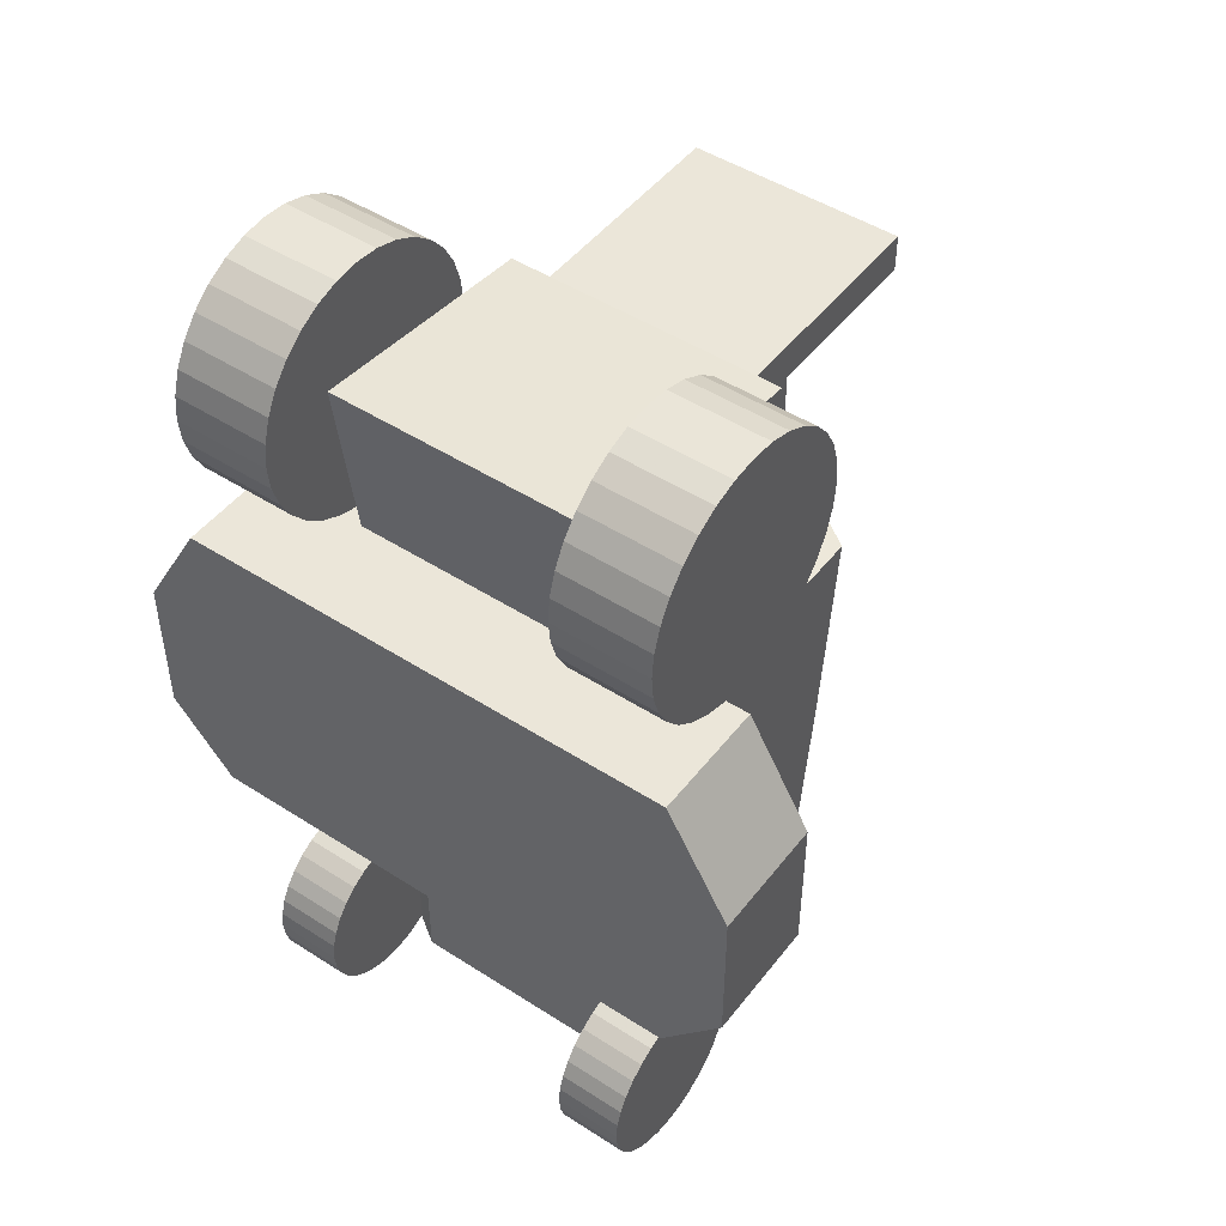
<metadata>
{"format":"obj","ext":"obj","renderer":"f3d","projection":"perspective","resolution":1024,"background":"white","views":[{"elev":47.8,"azim":-144.1,"up":"+Z"}]}
</metadata>
<code>
o Cube
v 0.4975 -0.4635 -1.45
v 0.4975 -1.228 -1.46
v 0.4975 -0.4717 0.1531
v 0.4975 -1.507 0.1494
v 0.4975 -0.4635 -0.6314
v 0.4975 -1.43 -0.6314
v 0.4152 -1.562 0.1593
v 0.4152 -1.48 -0.6716
v 0.4152 -0.4256 -1.541
v 0.4152 -1.274 -1.55
v 0.4152 -0.4338 0.1631
v 0.4152 -0.4256 -0.6716
v 0.4975 -0.4635 -1.136
v 0.4975 -1.369 -1.134
v 0.4152 -1.417 -1.199
v 0.4152 -0.4256 -1.201
v 0.4975 -0.9164 -1.135
v 0.4152 -0.8495 -1.545
v 0.4975 -0.9469 -0.6314
v 0.4975 -0.9896 0.1512
v 0.4975 -0.8459 -1.455
v 0.8522 -0.0193 0.6175
v 0.8522 -0.0193 -0.5037
v 0.8522 -0.4229 0.6175
v 0.8522 -0.4229 -0.5037
v 0.8522 -0.2211 0.6175
v 1.065 -0.4229 -0.003712
v 0.8522 -0.2211 -0.5037
v 1.065 -0.0193 -0.003712
v 1.065 -0.2211 -0.003712
v 1.065 -0.4229 -0.2537
v 1.065 -0.0193 0.2463
v 1.065 -0.4229 0.2463
v 1.065 -0.0193 -0.2537
v 1.065 -0.2211 0.2463
v 1.065 -0.2211 -0.2537
v 0.4788 -0.2733 1.214
v 0.4788 -0.4158 0.1242
v 0.4788 -1.105 1.124
v 0.4788 -1.105 0.1242
v 0.3695 -0.9261 1.08
v 0.3695 -0.9261 0.4945
v 0.3695 -1.909 1.08
v 0.3695 -1.313 1.08
v 0.3695 -1.909 0.95
v 0.3695 -1.313 0.4945
v 0.4612 -0.9261 0.8704
v 0.3695 -1.313 0.95
v 0.4753 -0.05108 -1.357
v 0.4753 -0.0888 -1.403
v 0.4753 -0.1348 -1.441
v 0.4753 -0.1872 -1.469
v 0.4753 -0.2441 -1.486
v 0.4753 -0.3033 -1.492
v 0.4753 -0.3625 -1.486
v 0.4753 -0.4194 -1.469
v 0.4753 -0.4718 -1.441
v 0.4753 -0.5178 -1.403
v 0.4753 -0.5555 -1.357
v 0.4753 -0.5835 -1.304
v 0.4753 -0.6008 -1.248
v 0.4753 -0.6066 -1.188
v 0.4753 -0.6008 -1.129
v 0.4753 -0.5835 -1.072
v 0.4753 -0.5555 -1.02
v 0.4753 -0.5178 -0.9739
v 0.4753 -0.4718 -0.9362
v 0.4753 -0.4194 -0.9082
v 0.4753 -0.3625 -0.8909
v 0.4753 -0.3033 -0.8851
v 0.4753 -0.02305 -1.304
v 0.4753 -0.005792 -1.248
v 0.4753 3.6e-05 -1.188
v 0.4753 -0.005792 -1.129
v 0.4753 -0.02305 -1.072
v 0.4753 -0.05108 -1.02
v 0.4753 -0.0888 -0.9739
v 0.4753 -0.1348 -0.9362
v 0.4753 -0.1872 -0.9082
v 0.4753 -0.2441 -0.8909
v 0.7044 -0.05108 -1.357
v 0.7044 -0.0888 -1.403
v 0.7044 -0.1348 -1.441
v 0.7044 -0.1872 -1.469
v 0.7044 -0.2441 -1.486
v 0.7044 -0.3033 -1.492
v 0.7044 -0.3625 -1.486
v 0.7044 -0.4194 -1.469
v 0.7044 -0.4718 -1.441
v 0.7044 -0.5178 -1.403
v 0.7044 -0.5555 -1.357
v 0.7044 -0.5835 -1.304
v 0.7044 -0.6008 -1.248
v 0.7044 -0.6066 -1.188
v 0.7044 -0.6008 -1.129
v 0.7044 -0.5835 -1.072
v 0.7044 -0.5555 -1.02
v 0.7044 -0.5178 -0.9739
v 0.7044 -0.4718 -0.9362
v 0.7044 -0.4194 -0.9082
v 0.7044 -0.3625 -0.8909
v 0.7044 -0.3033 -0.8851
v 0.7044 -0.02305 -1.304
v 0.7044 -0.005792 -1.248
v 0.7044 3.6e-05 -1.188
v 0.7044 -0.005792 -1.129
v 0.7044 -0.02305 -1.072
v 0.7044 -0.05108 -1.02
v 0.7044 -0.0888 -0.9739
v 0.7044 -0.1348 -0.9362
v 0.7044 -0.1872 -0.9082
v 0.7044 -0.2441 -0.8909
v 0.4797 -0.07939 0.8859
v 0.4797 -0.1334 0.8201
v 0.4797 -0.1992 0.7661
v 0.4797 -0.2743 0.7259
v 0.4797 -0.3558 0.7012
v 0.4797 -0.4405 0.6929
v 0.4797 -0.5253 0.7012
v 0.4797 -0.6068 0.7259
v 0.4797 -0.6818 0.7661
v 0.4797 -0.7477 0.8201
v 0.4797 -0.8017 0.8859
v 0.4797 -0.8418 0.961
v 0.4797 -0.8665 1.042
v 0.4797 -0.8749 1.127
v 0.4797 -0.8665 1.212
v 0.4797 -0.8418 1.293
v 0.4797 -0.8017 1.369
v 0.4797 -0.7477 1.434
v 0.4797 -0.6818 1.488
v 0.4797 -0.6068 1.528
v 0.4797 -0.5253 1.553
v 0.4797 -0.4405 1.562
v 0.4797 -0.03925 0.961
v 0.4797 -0.01453 1.042
v 0.4797 -0.006187 1.127
v 0.4797 -0.01453 1.212
v 0.4797 -0.03925 1.293
v 0.4797 -0.07939 1.369
v 0.4797 -0.1334 1.434
v 0.4797 -0.1992 1.488
v 0.4797 -0.2743 1.528
v 0.4797 -0.3558 1.553
v 0.8077 -0.07939 0.8859
v 0.8077 -0.1334 0.8201
v 0.8077 -0.1992 0.7661
v 0.8077 -0.2743 0.7259
v 0.8077 -0.3558 0.7012
v 0.8077 -0.4405 0.6929
v 0.8077 -0.5253 0.7012
v 0.8077 -0.6068 0.7259
v 0.8077 -0.6818 0.7661
v 0.8077 -0.7477 0.8201
v 0.8077 -0.8017 0.8859
v 0.8077 -0.8418 0.961
v 0.8077 -0.8665 1.042
v 0.8077 -0.8749 1.127
v 0.8077 -0.8665 1.212
v 0.8077 -0.8418 1.293
v 0.8077 -0.8017 1.369
v 0.8077 -0.7477 1.434
v 0.8077 -0.6818 1.488
v 0.8077 -0.6068 1.528
v 0.8077 -0.5253 1.553
v 0.8077 -0.4405 1.562
v 0.8077 -0.03925 0.961
v 0.8077 -0.01453 1.042
v 0.8077 -0.006187 1.127
v 0.8077 -0.01453 1.212
v 0.8077 -0.03925 1.293
v 0.8077 -0.07939 1.369
v 0.8077 -0.1334 1.434
v 0.8077 -0.1992 1.488
v 0.8077 -0.2743 1.528
v 0.8077 -0.3558 1.553
v -0.4975 -0.4635 -1.45
v -0.4975 -1.228 -1.46
v -0.4975 -0.4717 0.1531
v -0.4975 -1.507 0.1494
v -0.4975 -0.4635 -0.6314
v -0.4975 -1.43 -0.6314
v -0 -0.4256 -1.541
v -0 -1.274 -1.55
v 0 -1.562 0.1593
v 0 -0.4338 0.1631
v -0 -1.48 -0.6716
v -0 -0.4256 -0.6716
v -0.4152 -1.562 0.1593
v -0.4152 -1.48 -0.6716
v -0.4152 -0.4256 -1.541
v -0.4152 -1.274 -1.55
v -0.4152 -0.4338 0.1631
v -0.4152 -0.4256 -0.6716
v -0.4975 -0.4635 -1.136
v -0.4975 -1.369 -1.134
v -0 -1.417 -1.199
v -0 -0.4256 -1.201
v -0.4152 -1.417 -1.199
v -0.4152 -0.4256 -1.201
v -0.4975 -0.9164 -1.135
v -0.4152 -0.8495 -1.545
v -0 -0.8495 -1.545
v -0.4975 -0.9469 -0.6314
v -0.4975 -0.9896 0.1512
v -0.4975 -0.8459 -1.455
v -0.8522 -0.0193 0.6175
v -0.8522 -0.0193 -0.5037
v -0.8522 -0.4229 0.6175
v -0.8522 -0.4229 -0.5037
v 0 -0.4229 0.6175
v -0.8522 -0.2211 0.6175
v 0 -0.0193 0.6175
v -1.065 -0.4229 -0.003712
v -0.8522 -0.2211 -0.5037
v -1.065 -0.0193 -0.003712
v -0 -0.4229 -0.5037
v -0 -0.0193 -0.5037
v -0 -0.4229 -0.003712
v -0 -0.0193 -0.003712
v -0 -0.2211 -0.5037
v -1.065 -0.2211 -0.003712
v 0 -0.2211 0.6175
v -1.065 -0.4229 -0.2537
v -1.065 -0.0193 0.2463
v -1.065 -0.4229 0.2463
v -1.065 -0.0193 -0.2537
v -0 -0.4229 -0.2537
v 0 -0.4229 0.2463
v -0 -0.0193 -0.2537
v 0 -0.0193 0.2463
v -1.065 -0.2211 0.2463
v -1.065 -0.2211 -0.2537
v 0 -0.9979 0.1612
v 0 -0.4158 0.1242
v 0 -0.2733 1.214
v -0.4788 -0.2733 1.214
v -0.4788 -0.4158 0.1242
v 0 -1.105 0.1242
v 0 -1.105 1.124
v -0.4788 -1.105 1.124
v -0.4788 -1.105 0.1242
v 0 -0.9261 0.6608
v 0 -0.9261 1.08
v -0.3695 -0.9261 1.08
v -0.3695 -0.9261 0.4945
v 0 -1.909 1.08
v -0.3695 -1.909 1.08
v 0 -1.313 0.6608
v 0 -1.909 0.95
v 0 -1.418 1.08
v 0 -0.9261 0.8704
v 0 -1.909 1.08
v -0.3695 -1.313 1.08
v 0 -0.9261 1.08
v -0.3695 -1.909 0.95
v -0.3695 -1.313 0.4945
v -0.4612 -0.9261 0.8704
v 0 -0.9261 0.4945
v 0 -1.909 0.95
v 0 -0.9261 0.8704
v 0 -1.313 0.4945
v -0.3695 -1.313 0.95
v 0 -1.418 1.08
v 0 -1.313 0.95
v -0.4753 -0.05108 -1.357
v -0.4753 -0.0888 -1.403
v -0.4753 -0.1348 -1.441
v -0.4753 -0.1872 -1.469
v -0.4753 -0.2441 -1.486
v -0.4753 -0.3033 -1.492
v -0.4753 -0.3625 -1.486
v -0.4753 -0.4194 -1.469
v -0.4753 -0.4718 -1.441
v -0.4753 -0.5178 -1.403
v -0.4753 -0.5555 -1.357
v -0.4753 -0.5835 -1.304
v -0.4753 -0.6008 -1.248
v -0.4753 -0.6066 -1.188
v -0.4753 -0.6008 -1.129
v -0.4753 -0.5835 -1.072
v -0.4753 -0.5555 -1.02
v -0.4753 -0.5178 -0.9739
v -0.4753 -0.4718 -0.9362
v -0.4753 -0.4194 -0.9082
v -0.4753 -0.3625 -0.8909
v -0.4753 -0.3033 -0.8851
v -0.4753 -0.02305 -1.304
v -0.4753 -0.005792 -1.248
v -0.4753 3.6e-05 -1.188
v -0.4753 -0.005792 -1.129
v -0.4753 -0.02305 -1.072
v -0.4753 -0.05108 -1.02
v -0.4753 -0.0888 -0.9739
v -0.4753 -0.1348 -0.9362
v -0.4753 -0.1872 -0.9082
v -0.4753 -0.2441 -0.8909
v -0.7044 -0.05108 -1.357
v -0.7044 -0.0888 -1.403
v -0.7044 -0.1348 -1.441
v -0.7044 -0.1872 -1.469
v -0.7044 -0.2441 -1.486
v -0.7044 -0.3033 -1.492
v -0.7044 -0.3625 -1.486
v -0.7044 -0.4194 -1.469
v -0.7044 -0.4718 -1.441
v -0.7044 -0.5178 -1.403
v -0.7044 -0.5555 -1.357
v -0.7044 -0.5835 -1.304
v -0.7044 -0.6008 -1.248
v -0.7044 -0.6066 -1.188
v -0.7044 -0.6008 -1.129
v -0.7044 -0.5835 -1.072
v -0.7044 -0.5555 -1.02
v -0.7044 -0.5178 -0.9739
v -0.7044 -0.4718 -0.9362
v -0.7044 -0.4194 -0.9082
v -0.7044 -0.3625 -0.8909
v -0.7044 -0.3033 -0.8851
v -0.7044 -0.02305 -1.304
v -0.7044 -0.005792 -1.248
v -0.7044 3.6e-05 -1.188
v -0.7044 -0.005792 -1.129
v -0.7044 -0.02305 -1.072
v -0.7044 -0.05108 -1.02
v -0.7044 -0.0888 -0.9739
v -0.7044 -0.1348 -0.9362
v -0.7044 -0.1872 -0.9082
v -0.7044 -0.2441 -0.8909
v -0.4797 -0.07939 0.8859
v -0.4797 -0.1334 0.8201
v -0.4797 -0.1992 0.7661
v -0.4797 -0.2743 0.7259
v -0.4797 -0.3558 0.7012
v -0.4797 -0.4405 0.6929
v -0.4797 -0.5253 0.7012
v -0.4797 -0.6068 0.7259
v -0.4797 -0.6818 0.7661
v -0.4797 -0.7477 0.8201
v -0.4797 -0.8017 0.8859
v -0.4797 -0.8418 0.961
v -0.4797 -0.8665 1.042
v -0.4797 -0.8749 1.127
v -0.4797 -0.8665 1.212
v -0.4797 -0.8418 1.293
v -0.4797 -0.8017 1.369
v -0.4797 -0.7477 1.434
v -0.4797 -0.6818 1.488
v -0.4797 -0.6068 1.528
v -0.4797 -0.5253 1.553
v -0.4797 -0.4405 1.562
v -0.4797 -0.03925 0.961
v -0.4797 -0.01453 1.042
v -0.4797 -0.006187 1.127
v -0.4797 -0.01453 1.212
v -0.4797 -0.03925 1.293
v -0.4797 -0.07939 1.369
v -0.4797 -0.1334 1.434
v -0.4797 -0.1992 1.488
v -0.4797 -0.2743 1.528
v -0.4797 -0.3558 1.553
v -0.8077 -0.07939 0.8859
v -0.8077 -0.1334 0.8201
v -0.8077 -0.1992 0.7661
v -0.8077 -0.2743 0.7259
v -0.8077 -0.3558 0.7012
v -0.8077 -0.4405 0.6929
v -0.8077 -0.5253 0.7012
v -0.8077 -0.6068 0.7259
v -0.8077 -0.6818 0.7661
v -0.8077 -0.7477 0.8201
v -0.8077 -0.8017 0.8859
v -0.8077 -0.8418 0.961
v -0.8077 -0.8665 1.042
v -0.8077 -0.8749 1.127
v -0.8077 -0.8665 1.212
v -0.8077 -0.8418 1.293
v -0.8077 -0.8017 1.369
v -0.8077 -0.7477 1.434
v -0.8077 -0.6818 1.488
v -0.8077 -0.6068 1.528
v -0.8077 -0.5253 1.553
v -0.8077 -0.4405 1.562
v -0.8077 -0.03925 0.961
v -0.8077 -0.01453 1.042
v -0.8077 -0.006187 1.127
v -0.8077 -0.01453 1.212
v -0.8077 -0.03925 1.293
v -0.8077 -0.07939 1.369
v -0.8077 -0.1334 1.434
v -0.8077 -0.1992 1.488
v -0.8077 -0.2743 1.528
v -0.8077 -0.3558 1.553
f 16 13 1
f 15 10 2
f 17 14 2
f 20 4 6
f 7 8 6
f 11 3 5
f 10 184 203
f 2 10 18
f 186 11 12
f 187 8 7
f 20 11 234
f 184 10 15
f 198 16 9
f 12 16 198
f 197 15 8
f 13 17 21
f 19 6 14
f 8 15 14
f 12 5 13
f 1 21 18
f 5 19 17
f 3 20 19
f 18 203 183
f 26 22 213
f 28 23 34
f 231 213 22
f 27 219 228
f 24 211 229
f 220 29 34
f 221 218 23
f 217 221 28
f 30 29 32
f 27 30 35
f 25 28 36
f 24 26 223
f 31 36 30
f 33 35 26
f 35 32 22
f 230 34 23
f 33 229 219
f 25 31 228
f 220 231 32
f 36 34 29
f 39 37 236
f 39 40 38
f 239 235 38
f 235 236 37
f 39 240 239
f 44 46 42
f 44 41 255
f 261 255 41
f 43 253 260
f 261 47 42
f 262 259 42
f 45 48 44
f 43 44 264
f 249 46 48
f 250 265 45
f 73 105 104
f 67 99 100
f 79 111 110
f 91 100 92
f 61 60 92
f 54 86 87
f 75 76 108
f 71 103 81
f 63 95 96
f 62 94 95
f 50 82 83
f 66 98 99
f 56 55 87
f 67 78 55
f 80 112 111
f 52 84 85
f 51 83 84
f 56 88 89
f 59 58 90
f 78 110 109
f 76 77 109
f 72 104 103
f 80 70 102
f 53 85 86
f 64 96 97
f 59 91 92
f 49 81 82
f 61 93 94
f 74 106 105
f 65 97 98
f 70 69 101
f 75 107 106
f 57 89 90
f 68 100 101
f 137 169 168
f 131 163 164
f 143 175 174
f 150 161 156
f 125 124 156
f 118 150 151
f 139 140 172
f 113 135 167
f 127 159 160
f 126 158 159
f 114 146 147
f 130 162 163
f 119 151 152
f 143 142 118
f 144 176 175
f 117 116 148
f 115 147 148
f 121 120 152
f 122 154 155
f 142 174 173
f 141 173 172
f 136 168 167
f 144 134 166
f 117 149 150
f 128 160 161
f 123 155 156
f 113 145 146
f 125 157 158
f 138 170 169
f 129 161 162
f 133 165 166
f 138 139 171
f 121 153 154
f 132 164 165
f 200 191 177
f 199 196 178
f 201 206 178
f 205 204 182
f 189 180 182
f 193 194 181
f 203 184 192
f 202 192 178
f 186 188 194
f 189 190 187
f 205 189 234
f 199 192 184
f 198 183 191
f 198 200 194
f 190 199 197
f 195 177 206
f 204 201 196
f 190 182 196
f 194 200 195
f 177 191 202
f 181 195 201
f 179 181 204
f 183 203 202
f 213 207 212
f 227 208 215
f 231 225 207
f 228 219 214
f 229 211 209
f 227 216 220
f 208 218 221
f 215 221 217
f 225 216 222
f 232 222 214
f 233 215 210
f 223 212 209
f 222 233 224
f 212 232 226
f 207 225 232
f 208 227 230
f 214 219 229
f 210 217 228
f 216 225 231
f 216 227 233
f 235 236 240
f 240 236 237
f 241 237 238
f 238 235 239
f 238 237 236
f 239 240 241
f 246 257 254
f 255 245 254
f 259 243 249
f 261 258 245
f 260 250 247
f 256 260 253
f 246 258 261
f 243 259 261
f 252 261 255
f 246 259 262
f 254 263 256
f 251 244 255
f 247 251 264
f 264 254 248
f 250 265 251
f 257 249 263
f 260 256 265
f 321 322 290
f 317 316 284
f 327 328 296
f 317 327 303
f 310 309 277
f 304 303 271
f 324 325 293
f 298 320 288
f 313 312 280
f 312 311 279
f 300 299 267
f 284 316 315
f 305 304 272
f 296 283 277
f 328 329 297
f 270 302 301
f 301 300 268
f 306 305 273
f 308 307 275
f 326 327 295
f 325 326 294
f 288 320 321
f 297 329 319
f 303 302 270
f 282 314 313
f 309 308 276
f 267 299 298
f 311 310 278
f 322 323 291
f 315 314 282
f 319 318 286
f 291 323 324
f 307 306 274
f 318 317 285
f 385 386 354
f 381 380 348
f 391 392 360
f 378 391 367
f 374 373 341
f 368 367 335
f 356 388 389
f 362 384 352
f 377 376 344
f 376 375 343
f 364 363 331
f 380 379 347
f 369 368 336
f 336 346 341
f 392 393 361
f 366 365 333
f 365 364 332
f 370 369 337
f 340 372 371
f 358 390 391
f 357 389 390
f 352 384 385
f 361 393 383
f 367 366 334
f 378 377 345
f 373 372 340
f 363 362 330
f 375 374 342
f 386 387 355
f 379 378 346
f 383 382 350
f 355 387 388
f 371 370 338
f 382 381 349
f 9 16 1
f 14 15 2
f 21 17 2
f 19 20 6
f 4 7 6
f 12 11 5
f 18 10 203
f 21 2 18
f 188 186 12
f 185 187 7
f 7 4 20
f 234 185 7
f 11 186 234
f 20 3 11
f 234 7 20
f 197 184 15
f 183 198 9
f 188 12 198
f 187 197 8
f 1 13 21
f 17 19 14
f 6 8 14
f 16 12 13
f 9 1 18
f 13 5 17
f 5 3 19
f 9 18 183
f 223 26 213
f 36 28 34
f 32 231 22
f 31 27 228
f 33 24 229
f 230 220 34
f 28 221 23
f 25 217 28
f 35 30 32
f 33 27 35
f 31 25 36
f 211 24 223
f 27 31 30
f 24 33 26
f 26 35 22
f 218 230 23
f 27 33 219
f 217 25 228
f 29 220 32
f 30 36 29
f 240 39 236
f 37 39 38
f 40 239 38
f 38 235 37
f 40 39 239
f 41 44 42
f 264 44 255
f 47 261 41
f 45 43 260
f 259 261 42
f 46 262 42
f 43 45 44
f 253 43 264
f 46 249 262
f 249 48 265
f 45 260 250
f 265 48 45
f 72 73 104
f 68 67 100
f 78 79 110
f 102 110 111
f 107 108 109
f 109 106 107
f 106 104 105
f 83 81 103
f 81 83 82
f 83 85 84
f 88 87 86
f 91 89 88
f 89 91 90
f 94 93 92
f 97 95 94
f 95 97 96
f 97 99 98
f 102 101 100
f 111 112 102
f 106 109 110
f 103 104 106
f 85 83 103
f 103 86 85
f 86 91 88
f 97 94 92
f 100 99 97
f 110 102 100
f 103 106 110
f 110 86 103
f 86 100 91
f 92 100 97
f 100 86 110
f 93 61 92
f 55 54 87
f 107 75 108
f 49 71 81
f 64 63 96
f 63 62 95
f 51 50 83
f 67 66 99
f 88 56 87
f 70 80 79
f 67 69 70
f 69 67 68
f 67 65 66
f 65 63 64
f 60 61 62
f 65 59 60
f 59 57 58
f 59 55 56
f 52 53 54
f 49 51 52
f 51 49 50
f 78 72 71
f 72 74 73
f 74 76 75
f 74 78 77
f 78 70 79
f 70 78 67
f 65 60 63
f 56 57 59
f 52 54 55
f 71 49 52
f 55 78 71
f 74 77 76
f 55 65 67
f 63 60 62
f 71 52 55
f 72 78 74
f 55 59 65
f 79 80 111
f 53 52 85
f 52 51 84
f 57 56 89
f 91 59 90
f 77 78 109
f 108 76 109
f 71 72 103
f 112 80 102
f 54 53 86
f 65 64 97
f 60 59 92
f 50 49 82
f 62 61 94
f 73 74 105
f 66 65 98
f 102 70 101
f 74 75 106
f 58 57 90
f 69 68 101
f 136 137 168
f 132 131 164
f 142 143 174
f 176 174 175
f 171 172 173
f 173 170 171
f 170 168 169
f 147 145 167
f 145 147 146
f 147 149 148
f 152 151 150
f 154 153 152
f 152 155 154
f 158 157 156
f 161 159 158
f 159 161 160
f 161 163 162
f 166 165 164
f 164 176 166
f 161 170 174
f 161 168 170
f 150 147 167
f 147 150 149
f 156 155 152
f 161 158 156
f 164 163 161
f 174 176 164
f 174 170 173
f 168 161 167
f 150 156 152
f 174 164 161
f 161 150 167
f 157 125 156
f 119 118 151
f 171 139 172
f 145 113 167
f 128 127 160
f 127 126 159
f 115 114 147
f 131 130 163
f 120 119 152
f 131 144 143
f 131 133 134
f 133 131 132
f 131 129 130
f 129 127 128
f 124 125 126
f 120 123 124
f 120 121 122
f 124 119 120
f 116 117 118
f 118 115 116
f 115 113 114
f 138 136 135
f 136 138 137
f 138 140 139
f 138 142 141
f 131 134 144
f 143 129 131
f 129 124 127
f 120 122 123
f 124 118 119
f 135 113 115
f 118 138 135
f 138 141 140
f 124 129 143
f 127 124 126
f 135 115 118
f 118 142 138
f 118 124 143
f 143 144 175
f 149 117 148
f 116 115 148
f 153 121 152
f 123 122 155
f 141 142 173
f 140 141 172
f 135 136 167
f 176 144 166
f 118 117 150
f 129 128 161
f 124 123 156
f 114 113 146
f 126 125 158
f 137 138 169
f 130 129 162
f 134 133 166
f 170 138 171
f 122 121 154
f 133 132 165
f 195 200 177
f 192 199 178
f 196 201 178
f 180 205 182
f 190 189 182
f 179 193 181
f 202 203 192
f 206 202 178
f 193 186 194
f 185 189 187
f 193 179 205
f 234 186 193
f 189 185 234
f 205 180 189
f 234 193 205
f 197 199 184
f 200 198 191
f 188 198 194
f 187 190 197
f 201 195 206
f 182 204 196
f 199 190 196
f 181 194 195
f 206 177 202
f 204 181 201
f 205 179 204
f 191 183 202
f 223 213 212
f 233 227 215
f 213 231 207
f 224 228 214
f 226 229 209
f 230 227 220
f 215 208 221
f 210 215 217
f 232 225 222
f 226 232 214
f 224 233 210
f 211 223 209
f 214 222 224
f 209 212 226
f 212 207 232
f 218 208 230
f 226 214 229
f 224 210 228
f 220 216 231
f 222 216 233
f 239 235 240
f 241 240 237
f 242 241 238
f 242 238 239
f 235 238 236
f 242 239 241
f 245 246 254
f 264 255 254
f 262 259 249
f 255 261 245
f 253 260 247
f 248 256 253
f 259 246 261
f 252 243 261
f 244 252 255
f 257 246 262
f 248 254 256
f 264 251 255
f 253 247 264
f 253 264 248
f 247 250 251
f 249 257 262
f 249 265 263
f 256 263 265
f 265 250 260
f 289 321 290
f 285 317 284
f 295 327 296
f 319 329 328
f 317 318 319
f 314 316 317
f 316 314 315
f 314 312 313
f 309 310 311
f 317 308 309
f 308 306 307
f 303 304 305
f 300 302 303
f 302 300 301
f 300 298 299
f 323 321 320
f 321 323 322
f 326 325 324
f 323 327 326
f 327 319 328
f 309 314 317
f 314 311 312
f 305 306 308
f 308 303 305
f 303 320 298
f 303 327 320
f 323 326 324
f 327 317 319
f 314 309 311
f 303 298 300
f 320 327 323
f 303 308 317
f 278 310 277
f 272 304 271
f 292 324 293
f 266 298 288
f 281 313 280
f 280 312 279
f 268 300 267
f 283 284 315
f 273 305 272
f 277 295 296
f 292 293 294
f 294 291 292
f 291 289 290
f 269 266 288
f 266 268 267
f 271 270 269
f 269 272 271
f 276 274 273
f 274 276 275
f 279 278 277
f 277 280 279
f 280 282 281
f 296 287 283
f 284 286 285
f 296 297 287
f 291 294 295
f 288 289 291
f 269 268 266
f 288 272 269
f 272 276 273
f 283 280 277
f 280 283 282
f 284 287 286
f 288 291 295
f 295 272 288
f 272 277 276
f 283 287 284
f 277 272 295
f 296 328 297
f 269 270 301
f 269 301 268
f 274 306 273
f 276 308 275
f 294 326 295
f 293 325 294
f 289 288 321
f 287 297 319
f 271 303 270
f 281 282 313
f 277 309 276
f 266 267 298
f 279 311 278
f 290 322 291
f 283 315 282
f 287 319 286
f 292 291 324
f 275 307 274
f 286 318 285
f 353 385 354
f 349 381 348
f 359 391 360
f 391 393 392
f 381 382 383
f 378 380 381
f 380 378 379
f 378 376 377
f 373 374 375
f 369 372 373
f 369 370 371
f 367 368 369
f 364 366 367
f 366 364 365
f 364 362 363
f 367 385 384
f 385 387 386
f 390 389 388
f 387 391 390
f 391 381 393
f 383 393 381
f 378 375 376
f 369 371 372
f 373 367 369
f 384 362 364
f 367 391 387
f 387 390 388
f 391 378 381
f 378 373 375
f 384 364 367
f 385 367 387
f 367 373 378
f 342 374 341
f 336 368 335
f 357 356 389
f 330 362 352
f 345 377 344
f 344 376 343
f 332 364 331
f 348 380 347
f 337 369 336
f 352 359 360
f 355 357 358
f 357 355 356
f 355 353 354
f 332 330 352
f 330 332 331
f 352 334 333
f 360 336 335
f 339 338 337
f 337 340 339
f 343 342 341
f 341 344 343
f 344 346 345
f 346 348 347
f 348 350 349
f 348 361 351
f 352 355 359
f 352 353 355
f 333 332 352
f 352 335 334
f 341 340 337
f 346 344 341
f 360 361 346
f 348 351 350
f 359 355 358
f 360 335 352
f 336 341 337
f 346 361 348
f 346 336 360
f 360 392 361
f 334 366 333
f 333 365 332
f 338 370 337
f 339 340 371
f 359 358 391
f 358 357 390
f 353 352 385
f 351 361 383
f 335 367 334
f 346 378 345
f 341 373 340
f 331 363 330
f 343 375 342
f 354 386 355
f 347 379 346
f 351 383 350
f 356 355 388
f 339 371 338
f 350 382 349

</code>
